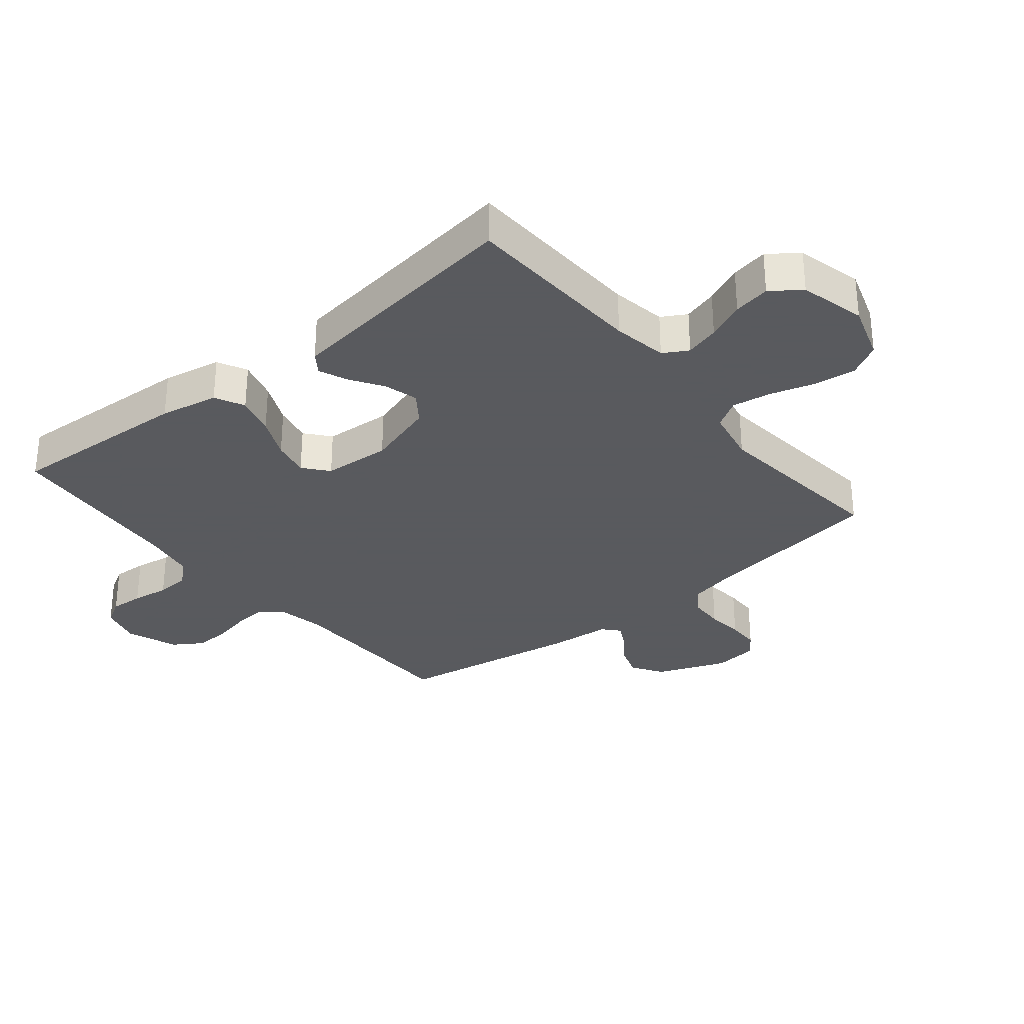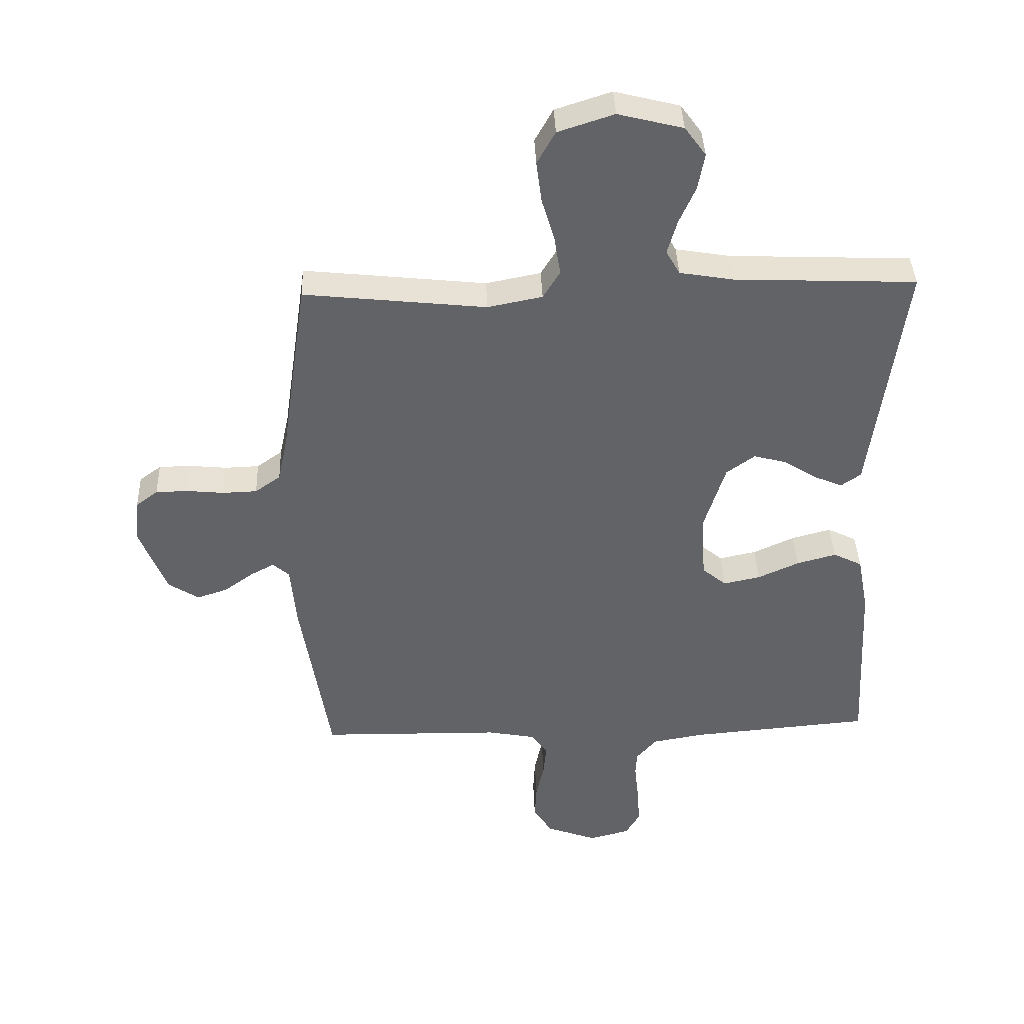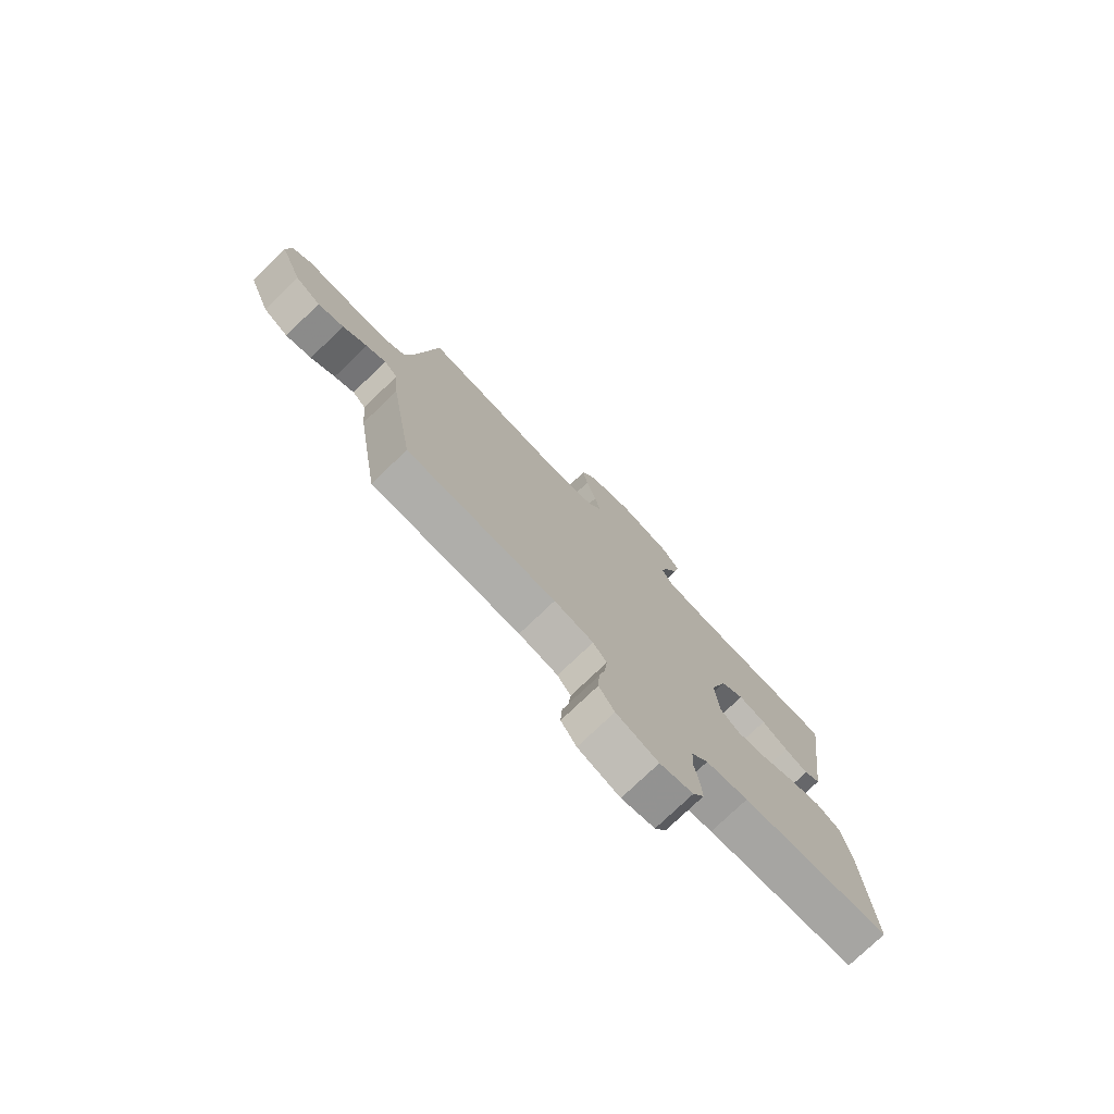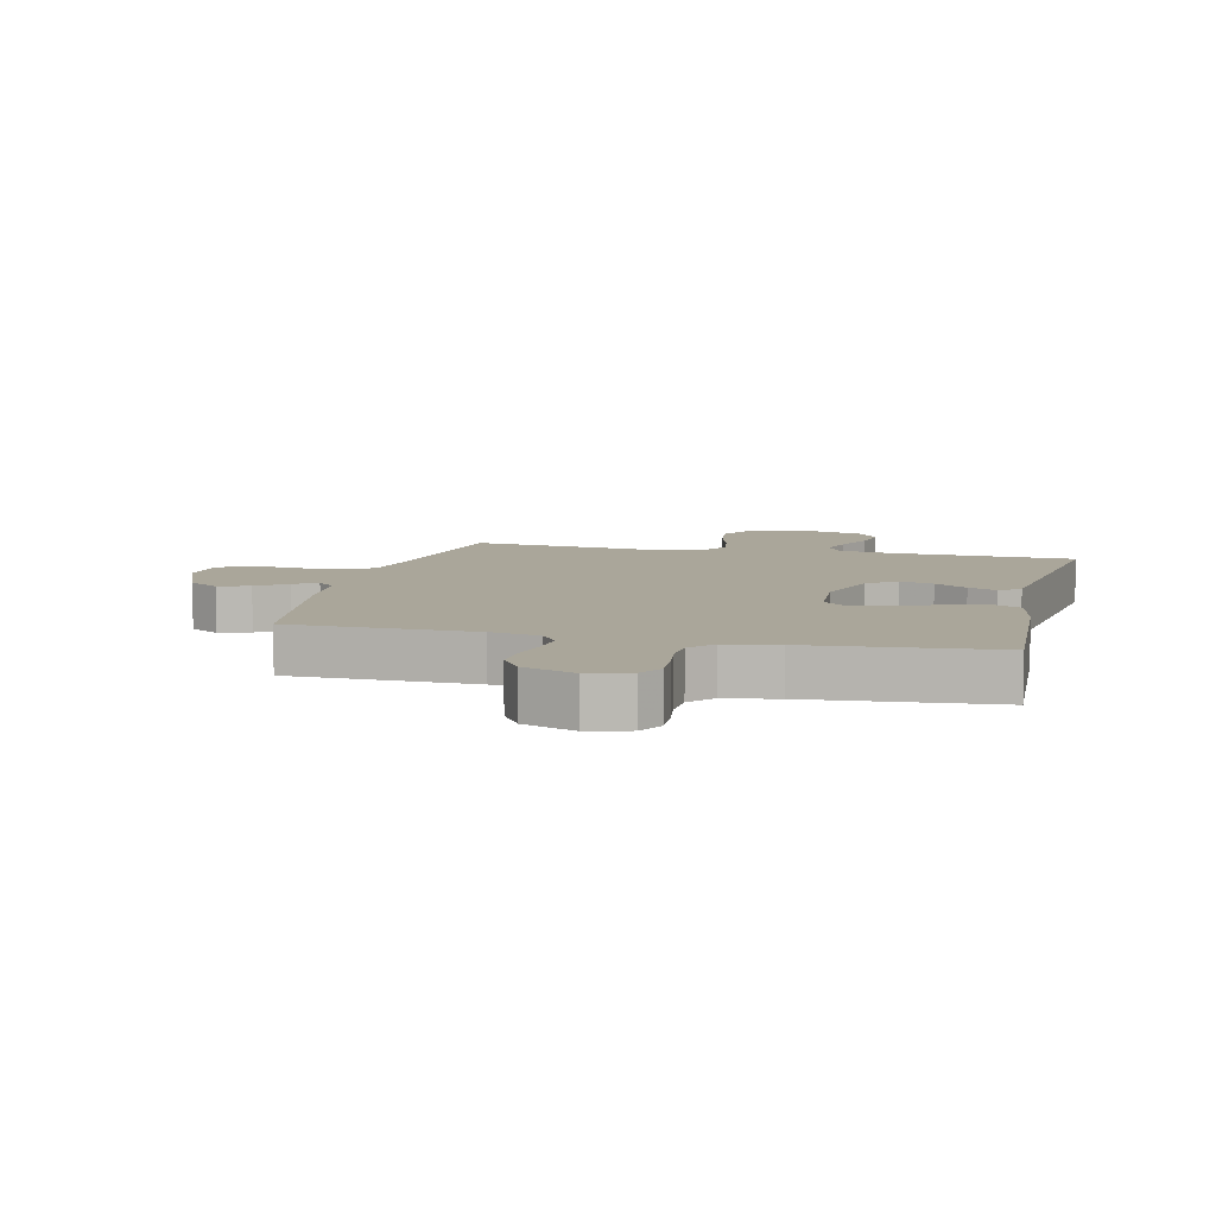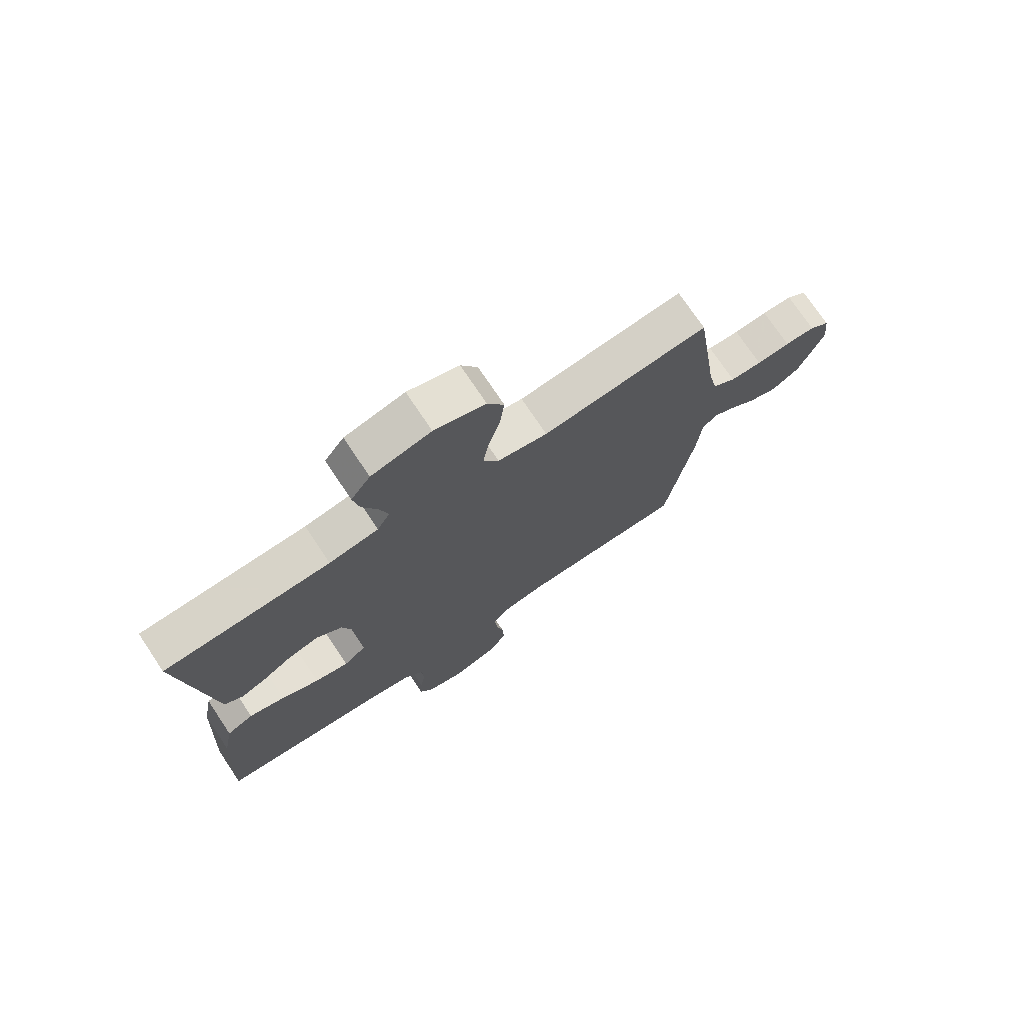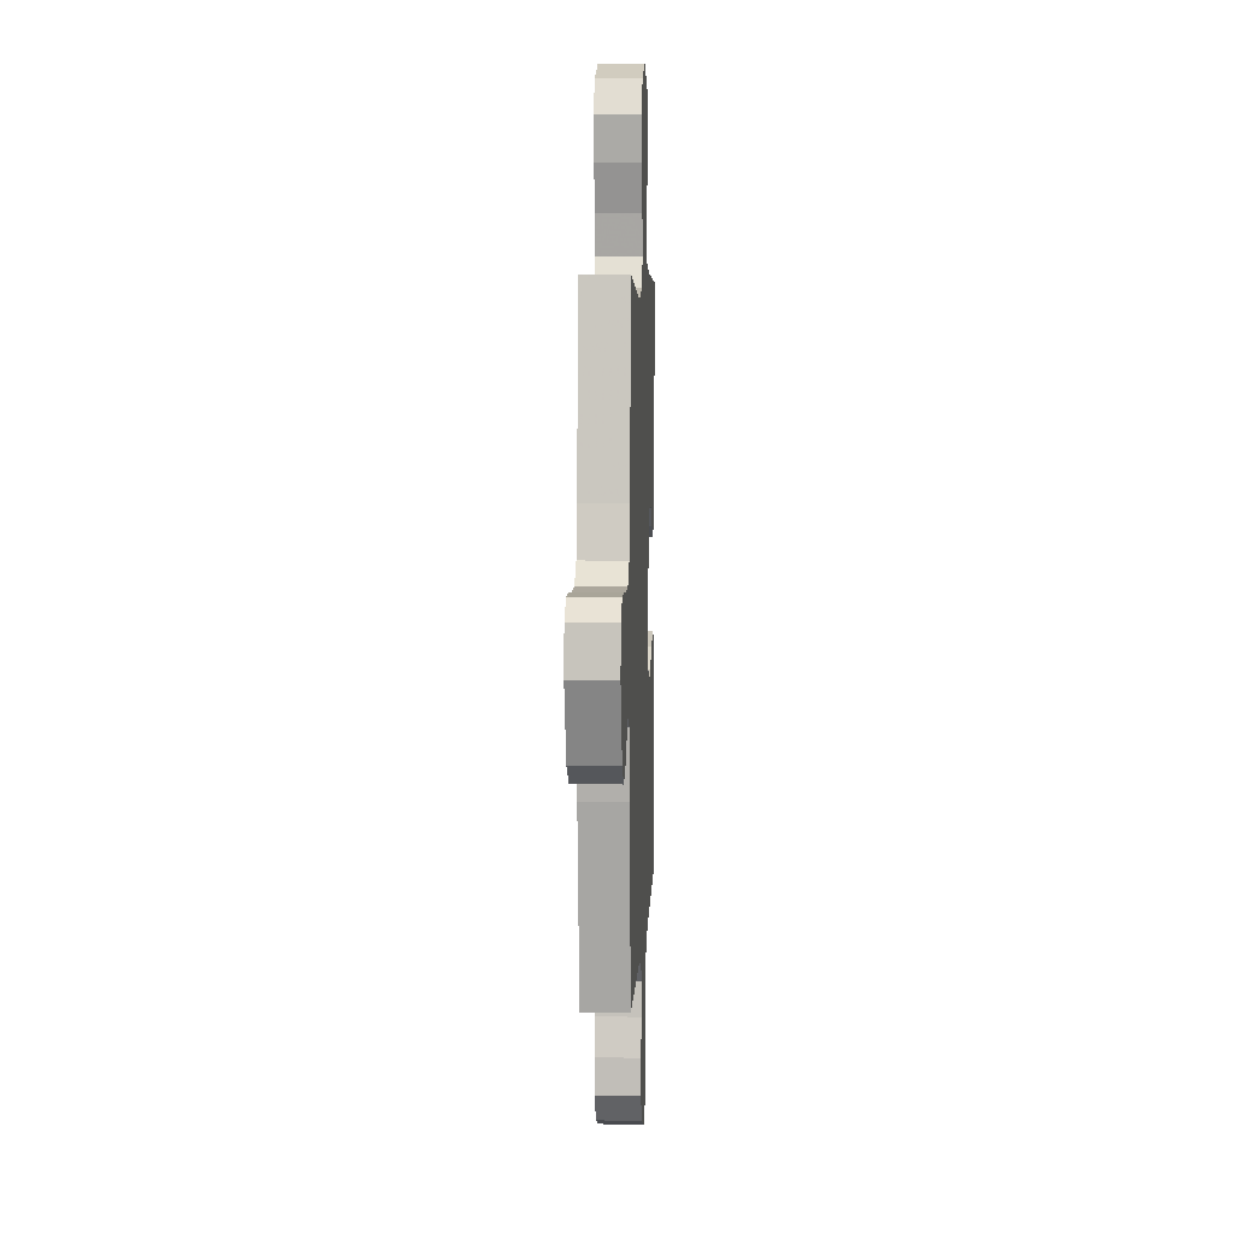
<metadata>
{"format":"obj","ext":"obj","renderer":"f3d","projection":"perspective","resolution":1024,"background":"white","views":[{"elev":-31.2,"azim":-50.8,"up":"+Y"},{"elev":39.4,"azim":177.9,"up":"+Z"},{"elev":-77.0,"azim":133.7,"up":"+Z"},{"elev":7.8,"azim":-166.6,"up":"+Y"},{"elev":73.8,"azim":-33.7,"up":"+Z"},{"elev":6.3,"azim":92.6,"up":"+Z"}]}
</metadata>
<code>
v 0.5 0.07 -0.5
v 0.2 0.07 -0.505
v 0.121 0.07 -0.52
v 0.094 0.07 -0.557
v 0.099 0.07 -0.61
v 0.112 0.07 -0.67
v 0.115 0.07 -0.728
v 0.084 0.07 -0.776
v 0 0.07 -0.807
v -0.067 0.07 -0.789
v -0.09 0.07 -0.749
v -0.087 0.07 -0.694
v -0.078 0.07 -0.634
v -0.081 0.07 -0.58
v -0.115 0.07 -0.541
v -0.2 0.07 -0.526
v -0.5 0.07 -0.5
v -0.484 0.07 -0.2
v -0.466 0.07 -0.105
v -0.418 0.07 -0.081
v -0.353 0.07 -0.099
v -0.285 0.07 -0.13
v -0.224 0.07 -0.143
v -0.184 0.07 -0.11
v -0.177 0.07 0
v -0.212 0.07 0.113
v -0.259 0.07 0.147
v -0.314 0.07 0.132
v -0.367 0.07 0.098
v -0.414 0.07 0.078
v -0.447 0.07 0.101
v -0.46 0.07 0.2
v -0.5 0.07 0.5
v -0.2 0.07 0.512
v -0.111 0.07 0.527
v -0.088 0.07 0.567
v -0.104 0.07 0.623
v -0.131 0.07 0.685
v -0.142 0.07 0.745
v -0.107 0.07 0.793
v 0 0.07 0.82
v 0.092 0.07 0.79
v 0.122 0.07 0.736
v 0.113 0.07 0.667
v 0.092 0.07 0.596
v 0.082 0.07 0.532
v 0.11 0.07 0.486
v 0.2 0.07 0.468
v 0.5 0.07 0.5
v 0.544 0.07 0.2
v 0.56 0.07 0.125
v 0.602 0.07 0.095
v 0.659 0.07 0.093
v 0.719 0.07 0.099
v 0.773 0.07 0.098
v 0.809 0.07 0.071
v 0.817 0.07 0
v 0.772 0.07 -0.114
v 0.722 0.07 -0.146
v 0.671 0.07 -0.129
v 0.623 0.07 -0.094
v 0.584 0.07 -0.073
v 0.557 0.07 -0.097
v 0.548 0.07 -0.2
v 0.5 0 -0.5
v 0.2 0 -0.505
v 0.121 0 -0.52
v 0.094 0 -0.557
v 0.099 0 -0.61
v 0.112 0 -0.67
v 0.115 0 -0.728
v 0.084 0 -0.776
v 0 0 -0.807
v -0.067 0 -0.789
v -0.09 0 -0.749
v -0.087 0 -0.694
v -0.078 0 -0.634
v -0.081 0 -0.58
v -0.115 0 -0.541
v -0.2 0 -0.526
v -0.5 0 -0.5
v -0.484 0 -0.2
v -0.466 0 -0.105
v -0.418 0 -0.081
v -0.353 0 -0.099
v -0.285 0 -0.13
v -0.224 0 -0.143
v -0.184 0 -0.11
v -0.177 0 0
v -0.212 0 0.113
v -0.259 0 0.147
v -0.314 0 0.132
v -0.367 0 0.098
v -0.414 0 0.078
v -0.447 0 0.101
v -0.46 0 0.2
v -0.5 0 0.5
v -0.2 0 0.512
v -0.111 0 0.527
v -0.088 0 0.567
v -0.104 0 0.623
v -0.131 0 0.685
v -0.142 0 0.745
v -0.107 0 0.793
v 0 0 0.82
v 0.092 0 0.79
v 0.122 0 0.736
v 0.113 0 0.667
v 0.092 0 0.596
v 0.082 0 0.532
v 0.11 0 0.486
v 0.2 0 0.468
v 0.5 0 0.5
v 0.544 0 0.2
v 0.56 0 0.125
v 0.602 0 0.095
v 0.659 0 0.093
v 0.719 0 0.099
v 0.773 0 0.098
v 0.809 0 0.071
v 0.817 0 0
v 0.772 0 -0.114
v 0.722 0 -0.146
v 0.671 0 -0.129
v 0.623 0 -0.094
v 0.584 0 -0.073
v 0.557 0 -0.097
v 0.548 0 -0.2
f 63 64 1 2
f 58 59 60 61
f 58 61 62
f 57 58 62
f 56 57 62
f 53 54 55 56
f 52 53 56 62
f 51 52 62 63
f 48 49 50
f 47 48 50 51
f 42 43 44 45
f 42 45 46
f 41 42 46
f 40 41 46
f 37 38 39 40
f 36 37 40 46
f 35 36 46 47
f 32 33 34
f 28 29 30 31
f 27 28 31 32
f 19 20 21 22
f 19 22 23
f 16 17 18 19
f 15 16 19 23
f 14 15 23 24
f 10 11 12 13
f 10 13 14
f 9 10 14
f 5 6 7 8
f 4 5 8 9
f 51 63 2 3
f 47 51 3 4
f 27 32 34 35
f 26 27 35 47
f 25 26 47 4
f 14 24 25
f 4 9 14 25
f 66 65 128 127
f 125 124 123 122
f 126 125 122
f 126 122 121
f 126 121 120
f 120 119 118 117
f 126 120 117 116
f 127 126 116 115
f 114 113 112
f 115 114 112 111
f 109 108 107 106
f 110 109 106
f 110 106 105
f 110 105 104
f 104 103 102 101
f 110 104 101 100
f 111 110 100 99
f 98 97 96
f 95 94 93 92
f 96 95 92 91
f 86 85 84 83
f 87 86 83
f 83 82 81 80
f 87 83 80 79
f 88 87 79 78
f 77 76 75 74
f 78 77 74
f 78 74 73
f 72 71 70 69
f 73 72 69 68
f 67 66 127 115
f 68 67 115 111
f 99 98 96 91
f 111 99 91 90
f 68 111 90 89
f 89 88 78
f 89 78 73 68
f 1 65 66 2
f 2 66 67 3
f 3 67 68 4
f 4 68 69 5
f 5 69 70 6
f 6 70 71 7
f 7 71 72 8
f 8 72 73 9
f 9 73 74 10
f 10 74 75 11
f 11 75 76 12
f 12 76 77 13
f 13 77 78 14
f 14 78 79 15
f 15 79 80 16
f 16 80 81 17
f 17 81 82 18
f 18 82 83 19
f 19 83 84 20
f 20 84 85 21
f 21 85 86 22
f 22 86 87 23
f 23 87 88 24
f 24 88 89 25
f 25 89 90 26
f 26 90 91 27
f 27 91 92 28
f 28 92 93 29
f 29 93 94 30
f 30 94 95 31
f 31 95 96 32
f 32 96 97 33
f 33 97 98 34
f 34 98 99 35
f 35 99 100 36
f 36 100 101 37
f 37 101 102 38
f 38 102 103 39
f 39 103 104 40
f 40 104 105 41
f 41 105 106 42
f 42 106 107 43
f 43 107 108 44
f 44 108 109 45
f 45 109 110 46
f 46 110 111 47
f 47 111 112 48
f 48 112 113 49
f 49 113 114 50
f 50 114 115 51
f 51 115 116 52
f 52 116 117 53
f 53 117 118 54
f 54 118 119 55
f 55 119 120 56
f 56 120 121 57
f 57 121 122 58
f 58 122 123 59
f 59 123 124 60
f 60 124 125 61
f 61 125 126 62
f 62 126 127 63
f 63 127 128 64
f 64 128 65 1

</code>
